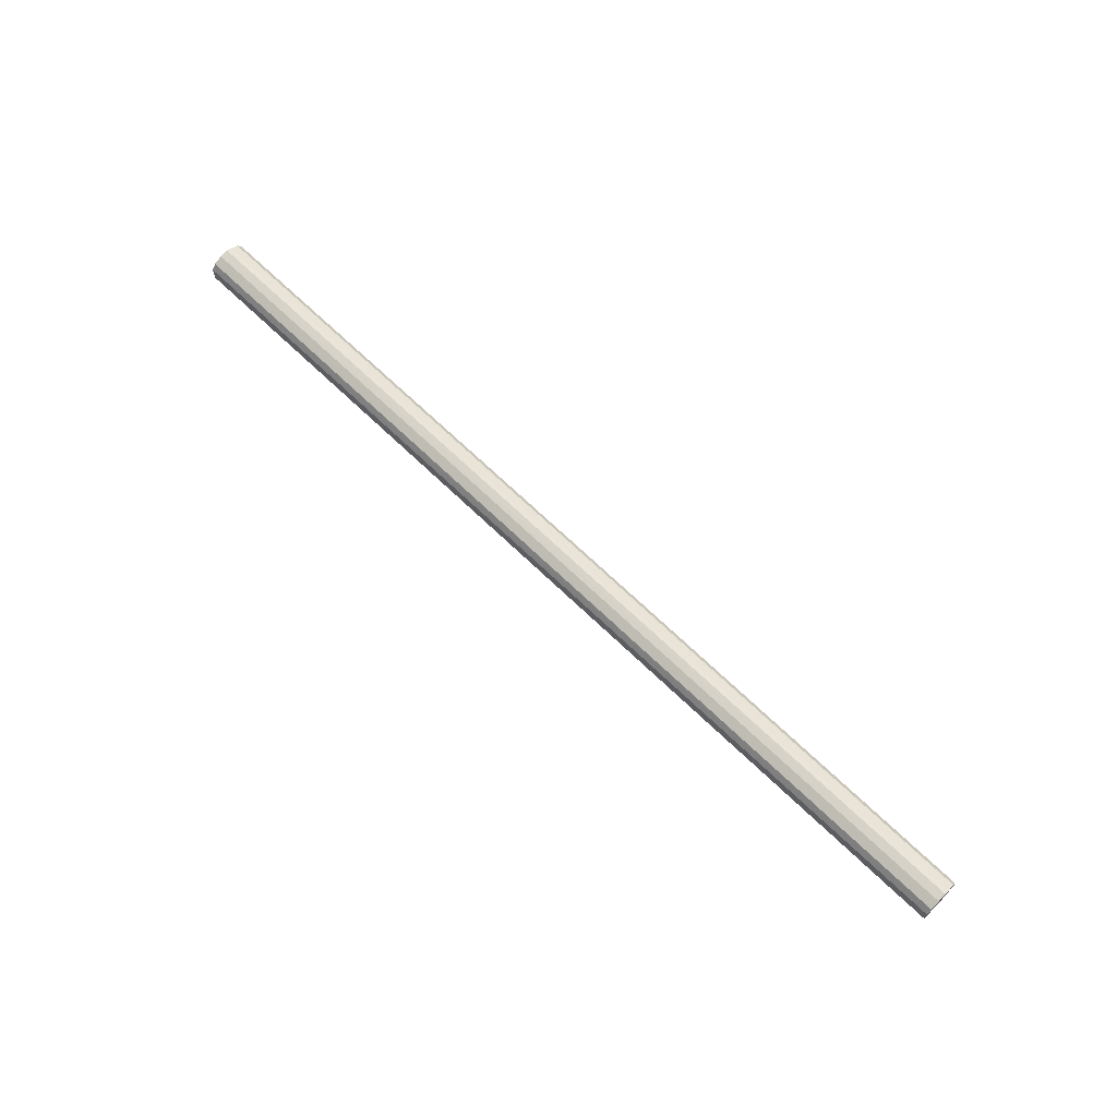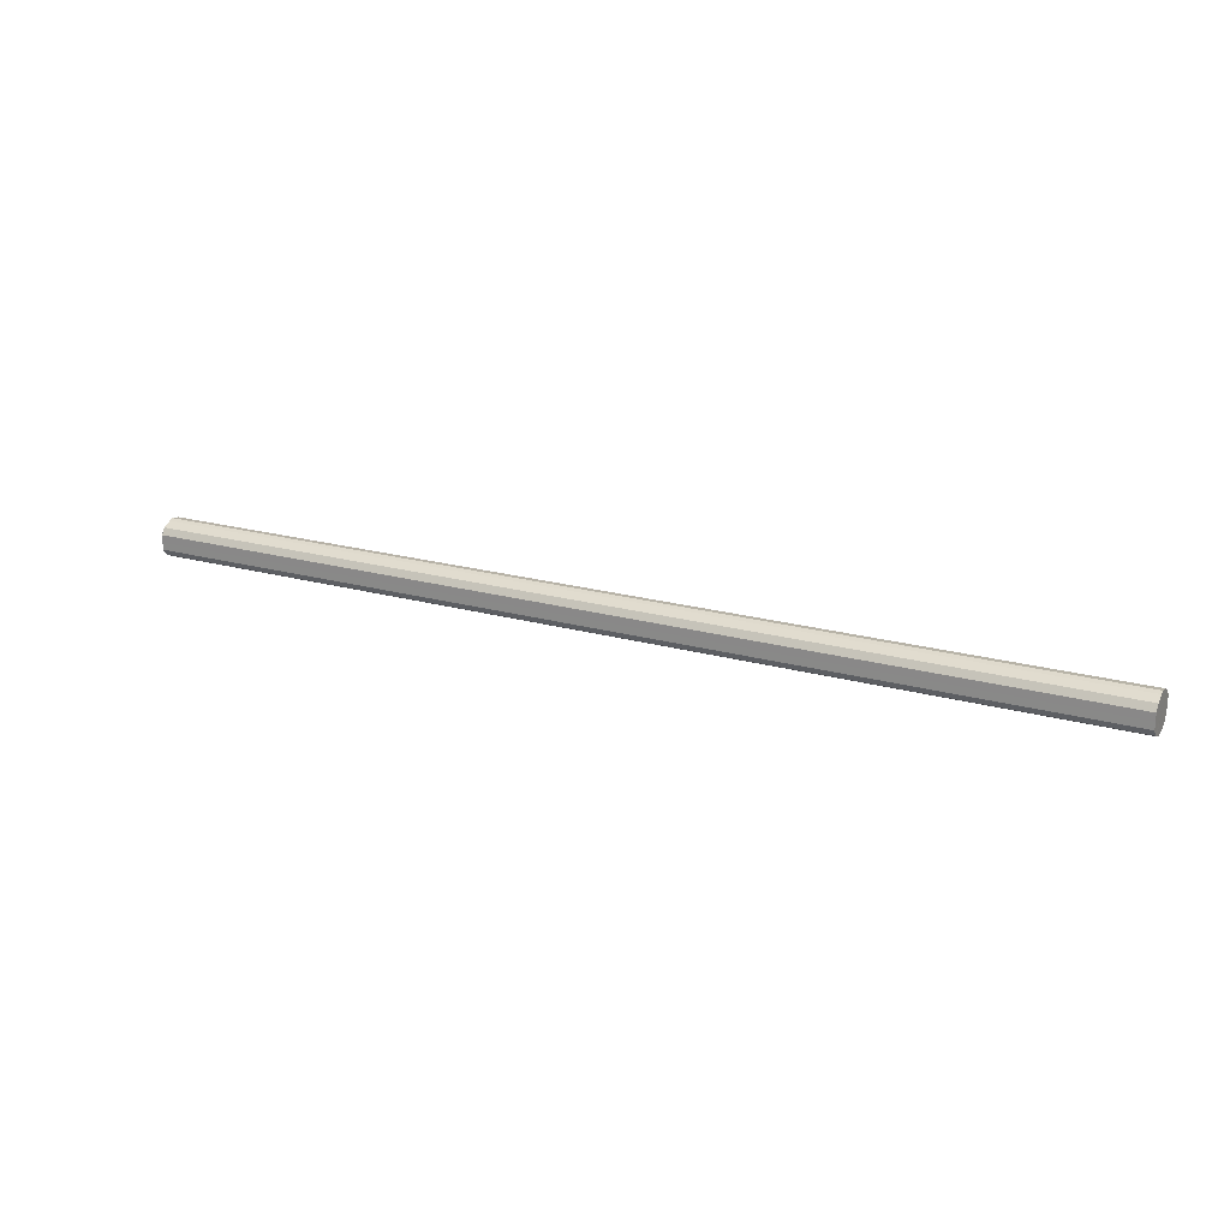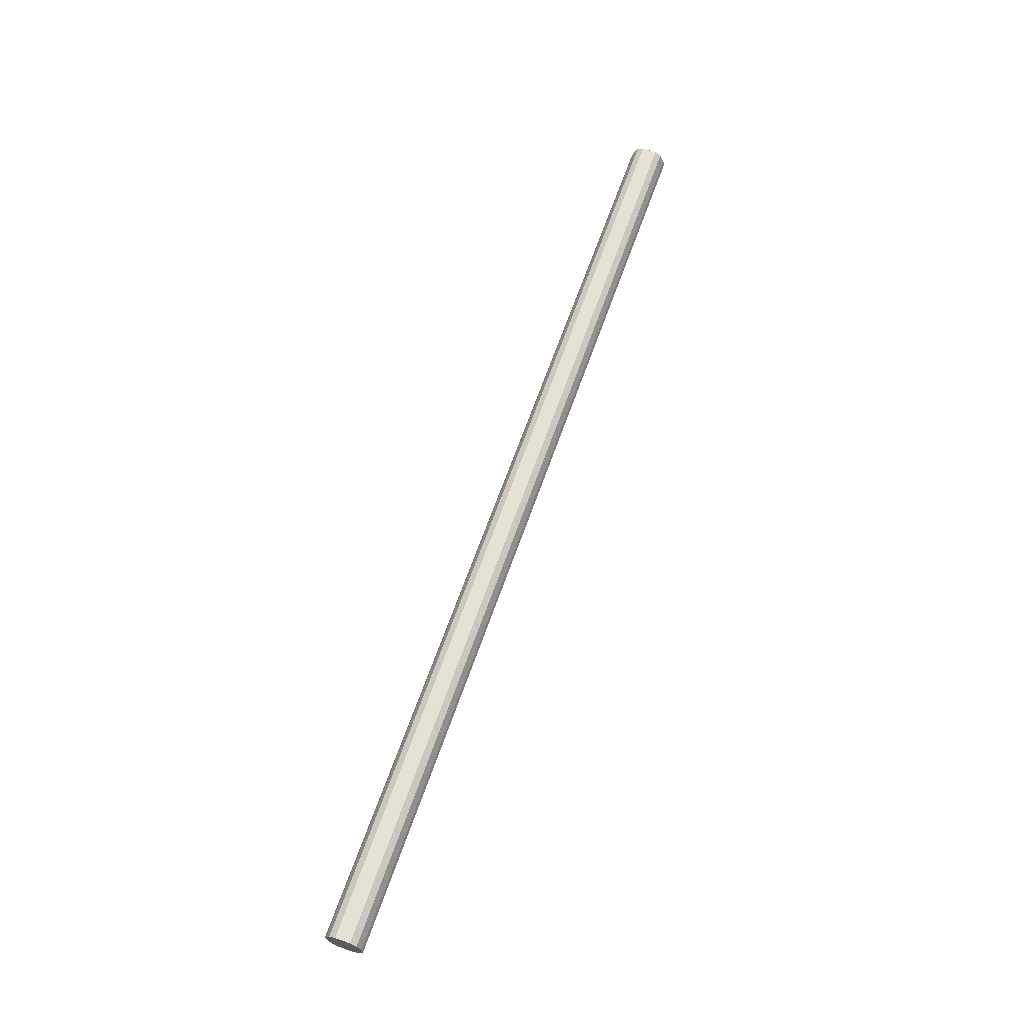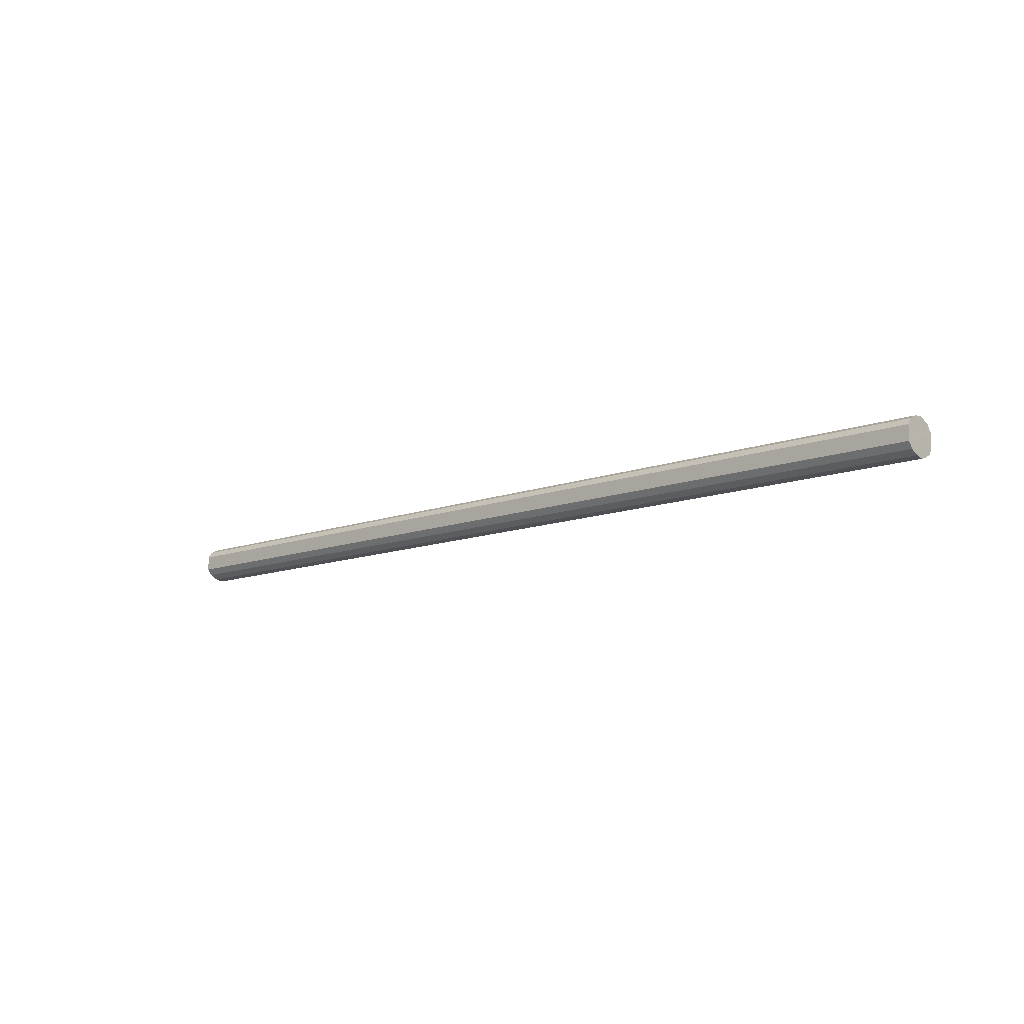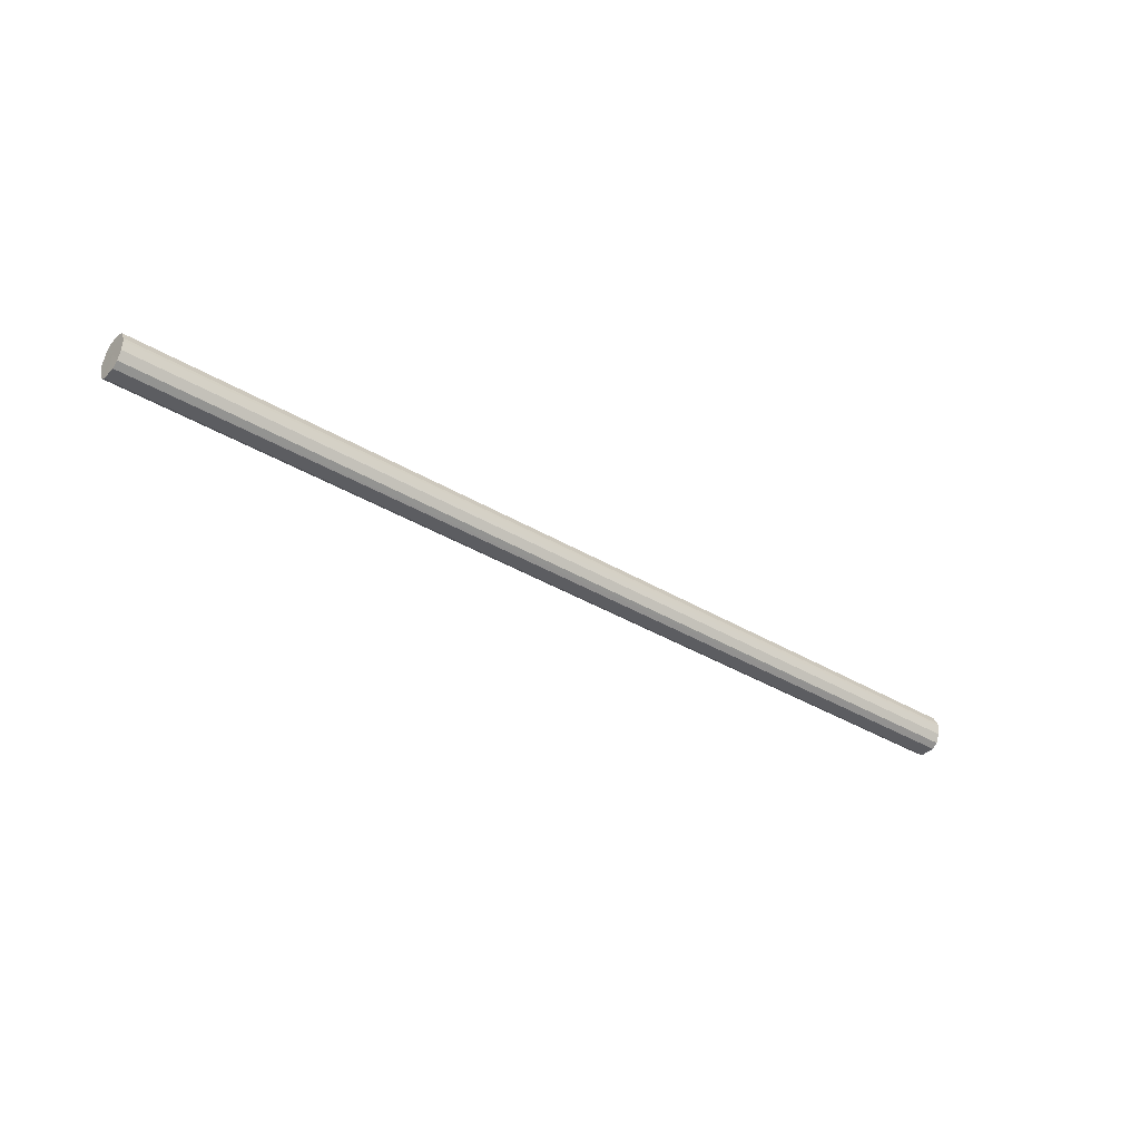
<metadata>
{"format":"obj","ext":"obj","renderer":"f3d","projection":"perspective","resolution":1024,"background":"white","views":[{"elev":66.5,"azim":44.4,"up":"+Z"},{"elev":20.8,"azim":-153.3,"up":"+Z"},{"elev":64.7,"azim":-70.7,"up":"+Y"},{"elev":-12.0,"azim":41.6,"up":"+Z"},{"elev":-37.2,"azim":-37.7,"up":"+Y"}]}
</metadata>
<code>
o 7648
v 2220 1880 12.04
v 2220 1880 12.03
v 2218 1880 12.04
v 2220 1880 12.01
v 2218 1880 12.03
v 2220 1880 12.06
v 2218 1880 12.06
v 2220 1880 12
v 2218 1880 12.01
v 2220 1880 12.08
v 2218 1880 12.08
v 2220 1880 12
v 2218 1880 12
v 2220 1880 12.09
v 2218 1880 12.09
v 2220 1880 12
v 2218 1880 12
v 2220 1880 12.09
v 2218 1880 12.09
v 2220 1880 12.01
v 2218 1880 12
v 2220 1880 12.09
v 2218 1880 12.09
v 2220 1880 12.03
v 2218 1880 12.01
v 2220 1880 12.08
v 2218 1880 12.08
v 2220 1880 12.04
v 2218 1880 12.03
v 2220 1880 12.06
v 2218 1880 12.06
v 2218 1880 12.04
v 2218 1880 12.04
v 2220 1880 12.03
v 2218 1880 12.03
v 2220 1880 12.01
v 2218 1880 12.01
v 2218 1880 12.06
v 2220 1880 12.04
v 2218 1880 12.08
v 2220 1880 12.06
v 2220 1880 12
v 2218 1880 12
v 2218 1880 12.09
v 2220 1880 12.08
v 2218 1880 12.09
v 2220 1880 12.09
v 2220 1880 12
v 2218 1880 12
v 2218 1880 12.09
v 2220 1880 12.09
v 2218 1880 12.08
v 2220 1880 12.09
v 2220 1880 12
v 2218 1880 12
v 2218 1880 12.06
v 2220 1880 12.08
v 2218 1880 12.04
v 2220 1880 12.06
v 2220 1880 12.01
v 2218 1880 12.01
v 2218 1880 12.03
v 2220 1880 12.04
v 2220 1880 12.03
v 2220 1880 12.04
v 2220 1880 12.03
v 2220 1880 12.04
v 2220 1880 12.01
v 2220 1880 12.06
v 2220 1880 12
v 2220 1880 12.08
v 2220 1880 12
v 2220 1880 12.09
v 2220 1880 12
v 2220 1880 12.09
v 2220 1880 12.01
v 2220 1880 12.09
v 2220 1880 12.03
v 2220 1880 12.08
v 2220 1880 12.04
v 2220 1880 12.06
v 2218 1880 12.04
v 2218 1880 12.04
v 2218 1880 12.03
v 2218 1880 12.06
v 2218 1880 12.01
v 2218 1880 12.08
v 2218 1880 12
v 2218 1880 12.09
v 2218 1880 12
v 2218 1880 12.09
v 2218 1880 12
v 2218 1880 12.09
v 2218 1880 12.01
v 2218 1880 12.08
v 2218 1880 12.03
v 2218 1880 12.06
v 2218 1880 12.04
f 1 2 3
f 2 4 5
f 6 1 7
f 4 8 9
f 10 6 11
f 8 12 13
f 14 10 15
f 12 16 17
f 18 14 19
f 16 20 21
f 22 18 23
f 20 24 25
f 26 22 27
f 24 28 29
f 30 26 31
f 28 30 32
f 33 34 35
f 35 36 37
f 38 39 33
f 40 41 38
f 37 42 43
f 44 45 40
f 46 47 44
f 43 48 49
f 50 51 46
f 52 53 50
f 49 54 55
f 56 57 52
f 58 59 56
f 55 60 61
f 62 63 58
f 61 64 62
f 65 66 67
f 65 68 66
f 65 67 69
f 65 70 68
f 65 69 71
f 65 72 70
f 65 71 73
f 65 74 72
f 65 73 75
f 65 76 74
f 65 75 77
f 65 78 76
f 65 77 79
f 65 80 78
f 65 79 81
f 65 81 80
f 82 83 84
f 82 85 83
f 82 84 86
f 82 87 85
f 82 86 88
f 82 89 87
f 82 88 90
f 82 91 89
f 82 90 92
f 82 93 91
f 82 92 94
f 82 95 93
f 82 94 96
f 82 97 95
f 82 96 98
f 82 98 97

</code>
